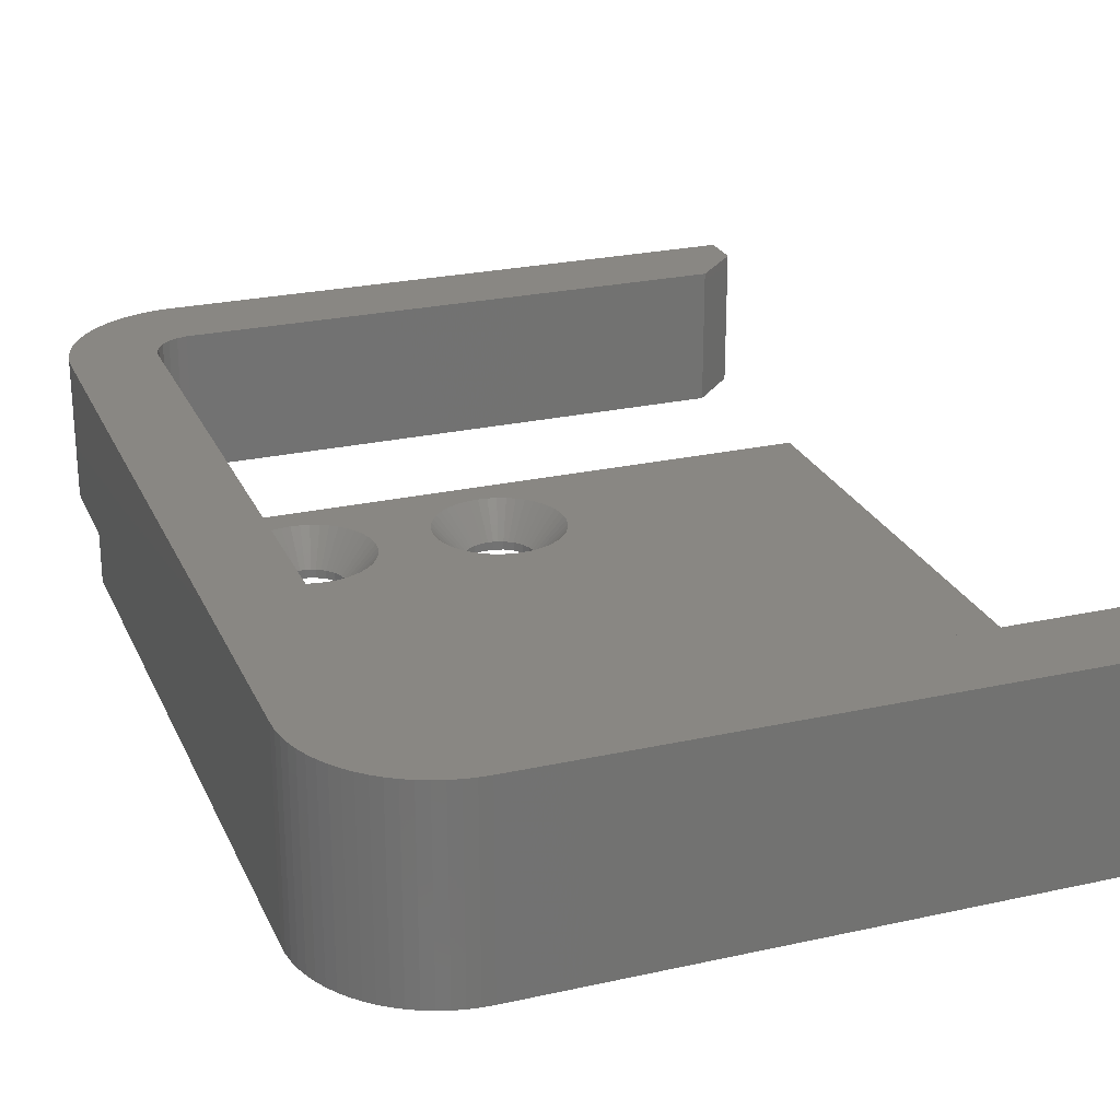
<metadata>
{"format":"stl","ext":"stl","renderer":"f3d","projection":"perspective","resolution":1024,"background":"white","views":[{"elev":25.0,"azim":-19.9,"up":"+Z"}]}
</metadata>
<code>
# stl→obj: 422 verts, 848 faces
v 47.3 -4.5 37.41
v 45.87 -4.45 39
v 45.87 -4.5 39
v 47.32 -4.258 37.41
v 45.9 -4.054 39
v 50.7 -4.5 37.41
v 52.13 -4.55 39
v 52.13 -4.5 39
v 50.68 -4.742 37.41
v 45.99 -3.666 39
v 47.37 -4.021 37.41
v 46 -3.618 39
v 47.45 -3.794 37.41
v 46.34 -2.851 39
v 46.15 -3.199 39
v 49 -6.2 37.41
v 48.95 -7.627 39
v 49 -7.631 39
v 48.76 -6.183 37.41
v 49 -2.8 37.41
v 49.05 -1.373 39
v 49 -1.369 39
v 49.24 -2.817 37.41
v 51.4 -6.511 39
v 51.63 -6.193 39
v 50.43 -5.419 37.41
v 50.63 -4.979 37.41
v 52.01 -5.334 39
v 52 -5.382 39
v 49.45 -7.599 39
v 49.24 -6.183 37.41
v 49.05 -7.627 39
v 47.72 -5.613 37.41
v 46.95 -6.866 39
v 47.89 -5.785 37.41
v 46.63 -6.55 39
v 46.34 -6.149 39
v 47.45 -5.206 37.41
v 46.15 -5.801 39
v 51.05 -2.134 39
v 50.28 -3.387 37.41
v 51.37 -2.45 39
v 50.11 -3.215 37.41
v 50.3 -1.652 39
v 49.93 -1.513 39
v 49.71 -2.954 37.41
v 46.99 -2.104 39
v 47.89 -3.215 37.41
v 48.08 -3.07 37.41
v 46.95 -2.134 39
v 51.85 -5.801 39
v 51.99 -5.429 39
v 50.55 -5.206 37.41
v 52.1 -4.946 39
v 50.69 -7.134 39
v 51.01 -6.896 39
v 49.92 -5.93 37.41
v 48.52 -6.131 37.41
v 48.17 -7.515 39
v 48.12 -7.504 39
v 47.31 -7.134 39
v 48.08 -5.93 37.41
v 46.99 -6.896 39
v 48.55 -7.599 39
v 46.6 -6.511 39
v 47.57 -5.419 37.41
v 46.01 -5.429 39
v 45.99 -5.334 39
v 47.37 -4.979 37.41
v 47.32 -4.742 37.41
v 46 -5.382 39
v 45.9 -4.946 39
v 50.63 -4.021 37.41
v 52.01 -3.666 39
v 52 -3.618 39
v 50.68 -4.258 37.41
v 52.13 -4.45 39
v 52.1 -4.054 39
v 50.65 -1.842 39
v 49.48 -2.869 37.41
v 49.83 -1.485 39
v 49.88 -1.496 39
v 47.57 -3.581 37.41
v 46.37 -2.807 39
v 46.6 -2.489 39
v 47.72 -3.387 37.41
v 46.63 -2.45 39
v 48.29 -2.954 37.41
v 47.7 -1.652 39
v 47.35 -1.842 39
v 48.76 -2.817 37.41
v 48.95 -1.373 39
v 48.55 -1.401 39
v 48.07 -1.513 39
v 51.66 -6.149 39
v 50.28 -5.613 37.41
v 51.37 -6.55 39
v 49.93 -7.487 39
v 50.3 -7.348 39
v 49.71 -6.046 37.41
v 51.05 -6.866 39
v 50.11 -5.785 37.41
v 47.35 -7.158 39
v 48.29 -6.046 37.41
v 48.07 -7.487 39
v 47.7 -7.348 39
v 46.37 -6.193 39
v 45.87 -4.55 39
v 49.92 -3.07 37.41
v 50.43 -3.581 37.41
v 49.48 -6.131 37.41
v 50.55 -3.794 37.41
v 48.52 -2.869 37.41
v 51.4 -2.489 39
v 50.69 -1.866 39
v 49.45 -1.401 39
v 46.01 -3.571 39
v 48.17 -1.485 39
v 48.12 -1.496 39
v 47.31 -1.866 39
v 49.83 -7.515 39
v 50.65 -7.158 39
v 51.99 -3.571 39
v 51.01 -2.104 39
v 49.88 -7.504 39
v 51.66 -2.851 39
v 51.63 -2.807 39
v 51.85 -3.199 39
v 47.37 -4.021 37
v 47.3 -4.5 37
v 50.7 -4.5 37
v 50.63 -4.021 37
v 48.76 -2.817 37
v 49.24 -2.817 37
v 49.24 -6.183 37
v 48.76 -6.183 37
v 48.29 -6.046 37
v 47.89 -3.215 37
v 48.29 -2.954 37
v 47.57 -3.581 37
v 50.43 -3.581 37
v 50.11 -3.215 37
v 49.71 -2.954 37
v 50.11 -5.785 37
v 50.43 -5.419 37
v 50.63 -4.979 37
v 47.37 -4.979 37
v 47.57 -5.419 37
v 47.89 -5.785 37
v 49.71 -6.046 37
v 56.3 -4.5 37.41
v 54.87 -4.45 39
v 54.87 -4.5 39
v 56.32 -4.258 37.41
v 54.9 -4.054 39
v 59.7 -4.5 37.41
v 61.13 -4.55 39
v 61.13 -4.5 39
v 59.68 -4.742 37.41
v 54.99 -3.666 39
v 56.37 -4.021 37.41
v 55 -3.618 39
v 56.45 -3.794 37.41
v 55.34 -2.851 39
v 55.15 -3.199 39
v 58 -6.2 37.41
v 57.95 -7.627 39
v 58 -7.631 39
v 57.76 -6.183 37.41
v 58 -2.8 37.41
v 58.05 -1.373 39
v 58 -1.369 39
v 58.24 -2.817 37.41
v 60.4 -6.511 39
v 60.63 -6.193 39
v 59.43 -5.419 37.41
v 59.63 -4.979 37.41
v 61.01 -5.334 39
v 61 -5.382 39
v 58.45 -7.599 39
v 58.24 -6.183 37.41
v 58.05 -7.627 39
v 56.72 -5.613 37.41
v 55.95 -6.866 39
v 56.89 -5.785 37.41
v 55.63 -6.55 39
v 55.34 -6.149 39
v 56.45 -5.206 37.41
v 55.15 -5.801 39
v 60.05 -2.134 39
v 59.28 -3.387 37.41
v 60.37 -2.45 39
v 59.11 -3.215 37.41
v 59.3 -1.652 39
v 58.93 -1.513 39
v 58.71 -2.954 37.41
v 55.99 -2.104 39
v 56.89 -3.215 37.41
v 57.08 -3.07 37.41
v 55.95 -2.134 39
v 60.85 -5.801 39
v 60.99 -5.429 39
v 59.55 -5.206 37.41
v 61.1 -4.946 39
v 59.69 -7.134 39
v 60.01 -6.896 39
v 58.92 -5.93 37.41
v 57.52 -6.131 37.41
v 57.17 -7.515 39
v 57.12 -7.504 39
v 56.31 -7.134 39
v 57.08 -5.93 37.41
v 55.99 -6.896 39
v 57.55 -7.599 39
v 55.6 -6.511 39
v 56.57 -5.419 37.41
v 55.01 -5.429 39
v 54.99 -5.334 39
v 56.37 -4.979 37.41
v 56.32 -4.742 37.41
v 55 -5.382 39
v 54.9 -4.946 39
v 59.63 -4.021 37.41
v 61.01 -3.666 39
v 61 -3.618 39
v 59.68 -4.258 37.41
v 61.13 -4.45 39
v 61.1 -4.054 39
v 59.65 -1.842 39
v 58.48 -2.869 37.41
v 58.83 -1.485 39
v 58.88 -1.496 39
v 56.57 -3.581 37.41
v 55.37 -2.807 39
v 55.6 -2.489 39
v 56.72 -3.387 37.41
v 55.63 -2.45 39
v 57.29 -2.954 37.41
v 56.7 -1.652 39
v 56.35 -1.842 39
v 57.76 -2.817 37.41
v 57.95 -1.373 39
v 57.55 -1.401 39
v 57.07 -1.513 39
v 60.66 -6.149 39
v 59.28 -5.613 37.41
v 60.37 -6.55 39
v 58.93 -7.487 39
v 59.3 -7.348 39
v 58.71 -6.046 37.41
v 60.05 -6.866 39
v 59.11 -5.785 37.41
v 56.35 -7.158 39
v 57.29 -6.046 37.41
v 57.07 -7.487 39
v 56.7 -7.348 39
v 55.37 -6.193 39
v 54.87 -4.55 39
v 58.92 -3.07 37.41
v 59.43 -3.581 37.41
v 58.48 -6.131 37.41
v 59.55 -3.794 37.41
v 57.52 -2.869 37.41
v 60.4 -2.489 39
v 59.69 -1.866 39
v 58.45 -1.401 39
v 55.01 -3.571 39
v 57.17 -1.485 39
v 57.12 -1.496 39
v 56.31 -1.866 39
v 58.83 -7.515 39
v 59.65 -7.158 39
v 60.99 -3.571 39
v 60.01 -2.104 39
v 58.88 -7.504 39
v 60.66 -2.851 39
v 60.63 -2.807 39
v 60.85 -3.199 39
v 56.37 -4.021 37
v 56.3 -4.5 37
v 59.7 -4.5 37
v 59.63 -4.021 37
v 57.76 -2.817 37
v 58.24 -2.817 37
v 58.24 -6.183 37
v 57.76 -6.183 37
v 57.29 -6.046 37
v 56.89 -3.215 37
v 57.29 -2.954 37
v 56.57 -3.581 37
v 59.43 -3.581 37
v 59.11 -3.215 37
v 58.71 -2.954 37
v 59.11 -5.785 37
v 59.43 -5.419 37
v 59.63 -4.979 37
v 56.37 -4.979 37
v 56.57 -5.419 37
v 56.89 -5.785 37
v 58.71 -6.046 37
v 40.59 -33.04 37
v 40.52 -32.52 46
v 40.52 -32.52 37
v 40.59 -33.04 46
v 74.5 10 46
v 72.36 5.985 46
v 74.5 8.121 46
v 46.5 10 46
v 46.26 5.985 46
v 45.98 9.977 46
v 45.46 9.909 46
v 44.95 9.796 46
v 45.79 5.87 46
v 44.45 9.638 46
v 43.96 9.438 46
v 45.36 5.646 46
v 43.5 9.196 46
v 43.06 8.915 46
v 42.64 8.596 46
v 45 5.326 46
v 72.36 -33.99 46
v 74.5 -38 46
v 74.5 -36.12 46
v 46.5 -38 46
v 46.26 -33.99 46
v 45.98 -37.98 46
v 44.95 -37.8 46
v 45.79 -33.87 46
v 45.46 -37.91 46
v 43.96 -37.44 46
v 45.36 -33.65 46
v 42.64 -36.6 46
v 45 -33.33 46
v 41.59 -35.44 46
v 44.73 -32.93 46
v 40.86 -34.05 46
v 44.56 -32.48 46
v 44.5 -32 46
v 44.45 -37.64 46
v 44.5 4 46
v 40.5 4 46
v 42.26 8.243 46
v 40.5 -32 46
v 41.9 7.857 46
v 41.59 7.441 46
v 44.73 4.929 46
v 43.5 -37.2 46
v 41.3 7 46
v 43.06 -36.91 46
v 41.06 6.536 46
v 40.86 6.052 46
v 42.26 -36.24 46
v 44.56 4.479 46
v 41.9 -35.86 46
v 40.7 5.553 46
v 40.59 5.042 46
v 41.3 -35 46
v 40.52 4.523 46
v 41.06 -34.54 46
v 40.7 -33.55 46
v 43.06 -36.91 37
v 43.5 -37.2 37
v 45.98 -37.98 37
v 46.5 -38 37
v 46.5 10 39.4
v 45.98 9.977 39.4
v 74.5 10 39.4
v 40.5 -32 37
v 40.5 0 37
v 40.5 0 39.4
v 40.5 4 39.4
v 45.46 -37.91 37
v 45.46 9.909 39.4
v 44.95 9.796 39.4
v 43.96 9.438 39.4
v 43.5 9.196 39.4
v 74.5 0 37
v 74.5 -38 37
v 44.95 -37.8 37
v 44.45 -37.64 37
v 43.96 -37.44 37
v 42.64 -36.6 37
v 42.26 -36.24 37
v 41.9 -35.86 37
v 41.59 -35.44 37
v 41.3 -35 37
v 41.06 -34.54 37
v 40.86 -34.05 37
v 40.7 -33.55 37
v 40.52 4.523 39.4
v 40.59 5.042 39.4
v 40.7 5.553 39.4
v 41.06 6.536 39.4
v 41.3 7 39.4
v 40.86 6.052 39.4
v 44.45 9.638 39.4
v 43.06 8.915 39.4
v 41.9 7.857 39.4
v 42.26 8.243 39.4
v 41.59 7.441 39.4
v 42.64 8.596 39.4
v 46.26 5.985 39.4
v 72.36 5.985 39.4
v 44.5 0 39.4
v 44.5 4 39.4
v 44.5 -32 39
v 44.5 0 39
v 45 5.326 39.4
v 45.36 5.646 39.4
v 46.26 -33.99 39
v 45.79 -33.87 39
v 72.36 -33.99 39
v 44.56 -32.48 39
v 74.5 0 39
v 74.5 -36.12 39
v 45.36 -33.65 39
v 45 -33.33 39
v 44.73 -32.93 39
v 44.56 4.479 39.4
v 45.79 5.87 39.4
v 44.73 4.929 39.4
v 74.5 8.121 39.4
f 1 2 3
f 2 1 4
f 4 5 2
f 6 7 8
f 7 6 9
f 10 11 12
f 11 10 4
f 13 14 15
f 16 17 18
f 17 16 19
f 20 21 22
f 21 20 23
f 24 25 26
f 27 28 9
f 28 27 29
f 30 31 32
f 33 34 35
f 34 33 36
f 37 38 39
f 4 10 5
f 40 41 42
f 41 40 43
f 44 45 46
f 47 48 49
f 48 47 50
f 51 52 53
f 28 54 9
f 54 7 9
f 55 56 57
f 58 59 19
f 59 58 60
f 61 62 63
f 64 19 59
f 17 19 64
f 65 33 66
f 33 65 36
f 39 38 67
f 68 69 70
f 69 68 71
f 68 70 72
f 73 74 75
f 74 73 76
f 77 78 76
f 79 44 46
f 80 81 23
f 81 80 82
f 14 83 84
f 83 14 13
f 83 85 84
f 85 86 87
f 86 85 83
f 50 86 48
f 86 50 87
f 88 89 90
f 91 92 93
f 88 94 89
f 16 32 31
f 32 16 18
f 26 95 53
f 95 26 25
f 95 51 53
f 96 24 26
f 24 96 97
f 98 99 100
f 96 101 97
f 101 96 102
f 62 103 104
f 103 62 61
f 104 60 58
f 60 104 105
f 105 104 106
f 65 66 107
f 72 70 108
f 108 1 3
f 1 108 70
f 11 4 1
f 70 69 1
f 88 49 48
f 9 6 27
f 58 19 104
f 16 31 19
f 33 35 66
f 38 66 69
f 43 109 46
f 110 41 43
f 46 80 23
f 48 86 83
f 83 13 11
f 53 27 26
f 57 102 100
f 96 26 102
f 62 104 35
f 6 76 73
f 23 20 91
f 111 100 31
f 73 112 110
f 91 113 88
f 6 77 76
f 77 6 8
f 41 114 42
f 114 41 110
f 78 74 76
f 79 109 115
f 109 79 46
f 46 82 80
f 82 46 45
f 81 116 23
f 23 116 21
f 12 13 117
f 13 12 11
f 13 15 117
f 20 92 91
f 92 20 22
f 113 118 119
f 118 113 91
f 91 93 118
f 90 49 88
f 49 90 120
f 49 120 47
f 53 29 27
f 29 53 52
f 30 121 31
f 99 122 100
f 57 122 55
f 122 57 100
f 102 56 101
f 56 102 57
f 35 63 62
f 63 35 34
f 106 104 103
f 37 66 38
f 66 37 107
f 71 38 69
f 38 71 67
f 112 75 123
f 75 112 73
f 124 115 109
f 124 43 40
f 43 124 109
f 88 119 94
f 119 88 113
f 100 125 98
f 125 100 111
f 111 121 125
f 121 111 31
f 110 126 127
f 126 110 112
f 127 114 110
f 128 126 112
f 123 128 112
f 1 129 11
f 129 1 130
f 131 73 132
f 73 131 6
f 133 23 91
f 23 133 134
f 135 19 31
f 19 135 136
f 136 104 19
f 104 136 137
f 138 88 48
f 88 138 139
f 11 140 83
f 140 11 129
f 139 91 88
f 91 139 133
f 141 43 142
f 43 141 110
f 132 110 141
f 110 132 73
f 134 46 23
f 46 134 143
f 144 26 145
f 26 144 102
f 83 138 48
f 138 83 140
f 143 43 46
f 43 143 142
f 146 6 131
f 6 146 27
f 66 147 69
f 147 66 148
f 137 35 104
f 35 137 149
f 69 130 1
f 130 69 147
f 150 31 100
f 31 150 135
f 145 27 146
f 27 145 26
f 35 148 66
f 148 35 149
f 144 100 102
f 100 144 150
f 151 152 153
f 152 151 154
f 154 155 152
f 156 157 158
f 157 156 159
f 160 161 162
f 161 160 154
f 163 164 165
f 166 167 168
f 167 166 169
f 170 171 172
f 171 170 173
f 174 175 176
f 177 178 159
f 178 177 179
f 180 181 182
f 183 184 185
f 184 183 186
f 187 188 189
f 154 160 155
f 190 191 192
f 191 190 193
f 194 195 196
f 197 198 199
f 198 197 200
f 201 202 203
f 178 204 159
f 204 157 159
f 205 206 207
f 208 209 169
f 209 208 210
f 211 212 213
f 214 169 209
f 167 169 214
f 215 183 216
f 183 215 186
f 189 188 217
f 218 219 220
f 219 218 221
f 218 220 222
f 223 224 225
f 224 223 226
f 227 228 226
f 229 194 196
f 230 231 173
f 231 230 232
f 164 233 234
f 233 164 163
f 233 235 234
f 235 236 237
f 236 235 233
f 200 236 198
f 236 200 237
f 238 239 240
f 241 242 243
f 238 244 239
f 166 182 181
f 182 166 168
f 176 245 203
f 245 176 175
f 245 201 203
f 246 174 176
f 174 246 247
f 248 249 250
f 246 251 247
f 251 246 252
f 212 253 254
f 253 212 211
f 254 210 208
f 210 254 255
f 255 254 256
f 215 216 257
f 222 220 258
f 258 151 153
f 151 258 220
f 161 154 151
f 220 219 151
f 238 199 198
f 159 156 177
f 208 169 254
f 166 181 169
f 183 185 216
f 188 216 219
f 193 259 196
f 260 191 193
f 196 230 173
f 198 236 233
f 233 163 161
f 203 177 176
f 207 252 250
f 246 176 252
f 212 254 185
f 156 226 223
f 173 170 241
f 261 250 181
f 223 262 260
f 241 263 238
f 156 227 226
f 227 156 158
f 191 264 192
f 264 191 260
f 228 224 226
f 229 259 265
f 259 229 196
f 196 232 230
f 232 196 195
f 231 266 173
f 173 266 171
f 162 163 267
f 163 162 161
f 163 165 267
f 170 242 241
f 242 170 172
f 263 268 269
f 268 263 241
f 241 243 268
f 240 199 238
f 199 240 270
f 199 270 197
f 203 179 177
f 179 203 202
f 180 271 181
f 249 272 250
f 207 272 205
f 272 207 250
f 252 206 251
f 206 252 207
f 185 213 212
f 213 185 184
f 256 254 253
f 187 216 188
f 216 187 257
f 221 188 219
f 188 221 217
f 262 225 273
f 225 262 223
f 274 265 259
f 274 193 190
f 193 274 259
f 238 269 244
f 269 238 263
f 250 275 248
f 275 250 261
f 261 271 275
f 271 261 181
f 260 276 277
f 276 260 262
f 277 264 260
f 278 276 262
f 273 278 262
f 151 279 161
f 279 151 280
f 281 223 282
f 223 281 156
f 283 173 241
f 173 283 284
f 285 169 181
f 169 285 286
f 286 254 169
f 254 286 287
f 288 238 198
f 238 288 289
f 161 290 233
f 290 161 279
f 289 241 238
f 241 289 283
f 291 193 292
f 193 291 260
f 282 260 291
f 260 282 223
f 284 196 173
f 196 284 293
f 294 176 295
f 176 294 252
f 233 288 198
f 288 233 290
f 293 193 196
f 193 293 292
f 296 156 281
f 156 296 177
f 216 297 219
f 297 216 298
f 287 185 254
f 185 287 299
f 219 280 151
f 280 219 297
f 300 181 250
f 181 300 285
f 295 177 296
f 177 295 176
f 185 298 216
f 298 185 299
f 294 250 252
f 250 294 300
f 301 302 303
f 302 301 304
f 305 306 307
f 308 306 305
f 308 309 306
f 310 309 308
f 311 309 310
f 312 309 311
f 309 312 313
f 314 313 312
f 315 313 314
f 313 315 316
f 317 316 315
f 318 316 317
f 316 319 320
f 319 316 318
f 321 322 323
f 321 324 322
f 325 324 321
f 325 326 324
f 327 325 328
f 325 329 326
f 330 328 331
f 332 331 333
f 325 327 329
f 334 333 335
f 336 335 337
f 302 337 338
f 328 339 327
f 340 341 338
f 342 320 319
f 343 338 341
f 344 320 342
f 302 338 343
f 345 320 344
f 328 330 339
f 320 345 346
f 331 347 330
f 348 346 345
f 331 349 347
f 350 346 348
f 331 332 349
f 351 346 350
f 333 352 332
f 346 351 353
f 333 354 352
f 355 353 351
f 333 334 354
f 356 353 355
f 335 357 334
f 358 353 356
f 335 359 357
f 353 358 340
f 335 336 359
f 340 358 341
f 337 360 336
f 337 304 360
f 337 302 304
f 361 347 349
f 347 361 362
f 363 324 326
f 324 363 364
f 365 310 308
f 310 365 366
f 367 308 305
f 308 367 365
f 303 343 368
f 343 303 302
f 369 368 370
f 370 341 371
f 343 370 368
f 370 343 341
f 372 326 329
f 326 372 363
f 373 312 311
f 312 373 374
f 375 317 315
f 317 375 376
f 294 377 378
f 377 296 281
f 377 295 296
f 377 294 295
f 378 300 294
f 378 285 300
f 364 285 378
f 285 364 286
f 368 286 364
f 135 286 368
f 297 131 280
f 146 297 298
f 286 135 287
f 297 146 131
f 298 145 146
f 298 144 145
f 299 144 298
f 150 287 135
f 144 299 150
f 287 150 299
f 135 368 136
f 136 368 137
f 369 148 368
f 149 368 148
f 137 368 149
f 282 377 281
f 291 377 282
f 292 377 291
f 293 377 292
f 284 377 293
f 283 377 284
f 131 279 280
f 132 279 131
f 279 132 290
f 141 290 132
f 290 141 288
f 142 288 141
f 288 142 289
f 143 289 142
f 289 143 283
f 134 283 143
f 369 283 134
f 369 134 133
f 368 364 363
f 368 363 372
f 368 372 379
f 368 379 380
f 368 380 381
f 368 381 362
f 368 362 361
f 368 361 382
f 148 369 147
f 368 382 383
f 368 383 384
f 368 384 385
f 368 385 386
f 368 386 387
f 368 387 388
f 368 388 389
f 368 389 301
f 368 301 303
f 147 369 130
f 283 369 377
f 139 369 133
f 138 369 139
f 140 369 138
f 129 369 140
f 130 369 129
f 371 358 390
f 358 371 341
f 390 356 391
f 356 390 358
f 391 355 392
f 355 391 356
f 393 348 394
f 348 393 350
f 395 350 393
f 350 395 351
f 387 336 388
f 336 387 359
f 382 349 332
f 349 382 361
f 379 329 327
f 329 379 372
f 364 322 324
f 322 364 378
f 374 314 312
f 314 374 396
f 366 311 310
f 311 366 373
f 396 315 314
f 315 396 375
f 376 318 317
f 318 376 397
f 398 342 399
f 342 398 344
f 392 351 395
f 351 392 355
f 394 345 400
f 345 394 348
f 400 344 398
f 344 400 345
f 362 330 347
f 330 362 381
f 389 304 301
f 304 389 360
f 383 332 352
f 332 383 382
f 381 339 330
f 339 381 380
f 380 327 339
f 327 380 379
f 401 342 319
f 342 401 399
f 397 319 318
f 319 397 401
f 384 334 385
f 334 384 354
f 386 359 387
f 359 386 357
f 388 360 389
f 360 388 336
f 383 354 384
f 354 383 352
f 385 357 386
f 357 385 334
f 402 306 309
f 306 402 403
f 340 404 405
f 338 404 340
f 406 404 338
f 404 406 407
f 408 316 320
f 316 408 409
f 410 328 325
f 328 410 411
f 412 325 321
f 325 412 410
f 337 406 338
f 406 337 413
f 414 412 415
f 157 414 158
f 414 227 158
f 414 228 227
f 414 224 228
f 414 225 224
f 414 273 225
f 414 278 273
f 414 276 278
f 414 277 276
f 414 264 277
f 414 192 264
f 414 190 192
f 414 274 190
f 414 265 274
f 414 229 265
f 414 194 229
f 414 195 194
f 414 232 195
f 414 231 232
f 414 266 231
f 414 171 266
f 414 172 171
f 407 172 414
f 172 407 242
f 81 268 243
f 124 197 270
f 114 235 237
f 74 160 162
f 77 152 155
f 152 77 153
f 160 74 155
f 75 162 267
f 123 267 165
f 128 165 164
f 126 164 234
f 235 127 234
f 42 237 200
f 197 124 200
f 153 77 8
f 155 78 77
f 115 270 240
f 79 240 239
f 155 74 78
f 162 75 74
f 267 123 75
f 165 128 123
f 44 239 244
f 45 244 269
f 164 126 128
f 234 127 126
f 235 114 127
f 268 81 269
f 237 42 114
f 200 40 42
f 200 124 40
f 270 115 124
f 242 407 243
f 240 79 115
f 239 44 79
f 244 45 44
f 269 82 45
f 269 81 82
f 243 116 81
f 243 407 116
f 116 407 21
f 407 92 22
f 407 118 93
f 407 47 120
f 407 85 87
f 407 10 12
f 407 2 5
f 410 416 411
f 108 406 416
f 416 406 417
f 417 406 418
f 21 407 22
f 92 407 93
f 118 407 119
f 407 94 119
f 407 89 94
f 407 90 89
f 407 120 90
f 47 407 50
f 407 87 50
f 85 407 84
f 407 14 84
f 407 15 14
f 407 117 15
f 407 12 117
f 10 407 5
f 2 407 3
f 108 407 406
f 418 406 413
f 204 414 157
f 178 414 204
f 179 414 178
f 202 414 179
f 201 414 202
f 245 414 201
f 175 414 245
f 174 414 175
f 247 414 174
f 414 247 412
f 251 412 247
f 206 412 251
f 205 412 206
f 272 412 205
f 249 412 272
f 248 412 249
f 275 412 248
f 271 412 275
f 180 412 271
f 182 412 180
f 168 412 182
f 410 168 167
f 410 167 214
f 410 214 209
f 410 209 210
f 125 210 255
f 98 255 256
f 99 256 253
f 122 253 211
f 55 211 213
f 56 213 184
f 101 184 186
f 97 186 215
f 24 215 257
f 28 218 222
f 7 258 153
f 7 153 8
f 258 7 222
f 54 222 7
f 28 222 54
f 218 28 221
f 29 221 28
f 221 29 217
f 52 217 29
f 217 52 189
f 51 189 52
f 189 51 187
f 95 187 51
f 187 95 257
f 25 257 95
f 24 257 25
f 215 24 97
f 186 97 101
f 184 101 56
f 213 56 55
f 211 55 122
f 253 122 99
f 256 99 98
f 255 98 125
f 210 125 410
f 410 125 121
f 410 121 30
f 416 30 32
f 416 32 18
f 416 18 17
f 416 17 64
f 416 64 59
f 416 59 60
f 416 60 105
f 416 105 106
f 416 106 103
f 416 103 61
f 416 61 63
f 416 63 34
f 416 34 36
f 416 65 107
f 168 410 412
f 416 36 65
f 416 107 37
f 416 37 39
f 416 39 67
f 416 67 71
f 416 71 68
f 416 68 72
f 416 72 108
f 407 108 3
f 30 416 410
f 340 419 353
f 419 340 405
f 335 413 337
f 413 335 418
f 333 418 335
f 418 333 417
f 416 333 331
f 333 416 417
f 409 313 316
f 313 409 420
f 420 309 313
f 309 420 402
f 411 331 328
f 331 411 416
f 353 421 346
f 421 353 419
f 346 408 320
f 408 346 421
f 323 322 415
f 415 377 414
f 415 378 377
f 378 415 322
f 307 367 305
f 367 307 422
f 371 405 404
f 405 375 396
f 405 376 375
f 405 397 376
f 405 401 397
f 405 399 401
f 405 398 399
f 405 400 398
f 405 394 400
f 405 393 394
f 405 395 393
f 405 392 395
f 405 391 392
f 405 390 391
f 371 404 370
f 405 371 390
f 403 367 422
f 403 365 367
f 402 365 403
f 402 366 365
f 374 402 420
f 402 373 366
f 396 420 409
f 396 409 408
f 402 374 373
f 396 408 421
f 396 421 419
f 396 419 405
f 420 396 374
f 414 377 407
f 407 370 404
f 407 369 370
f 369 407 377
f 415 321 323
f 321 415 412
f 306 422 307
f 422 306 403

</code>
